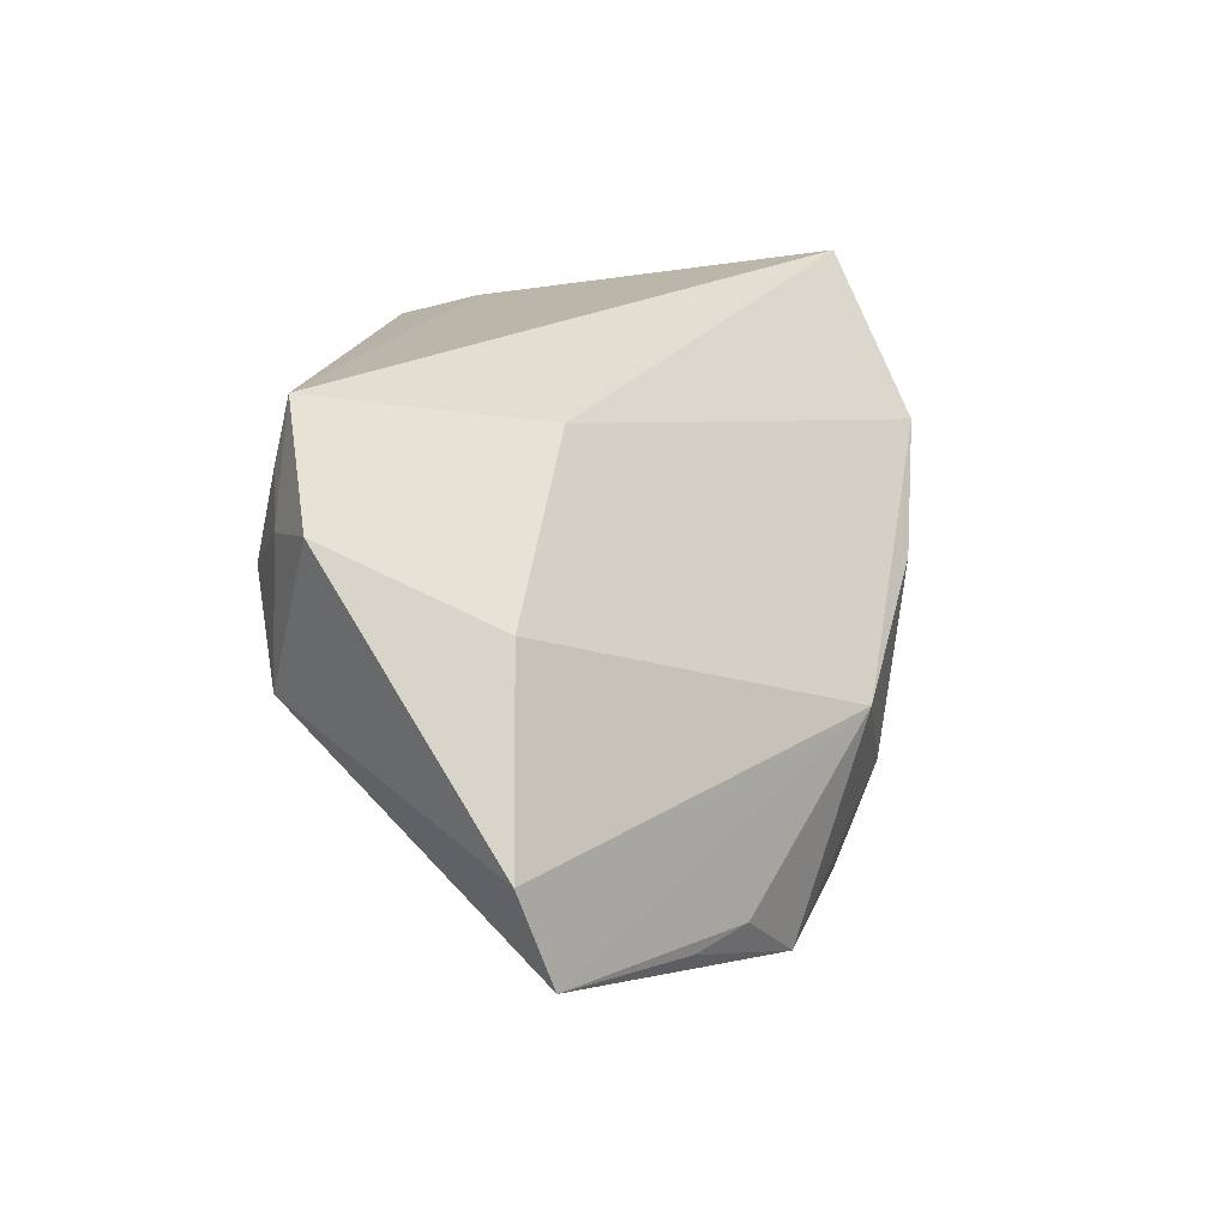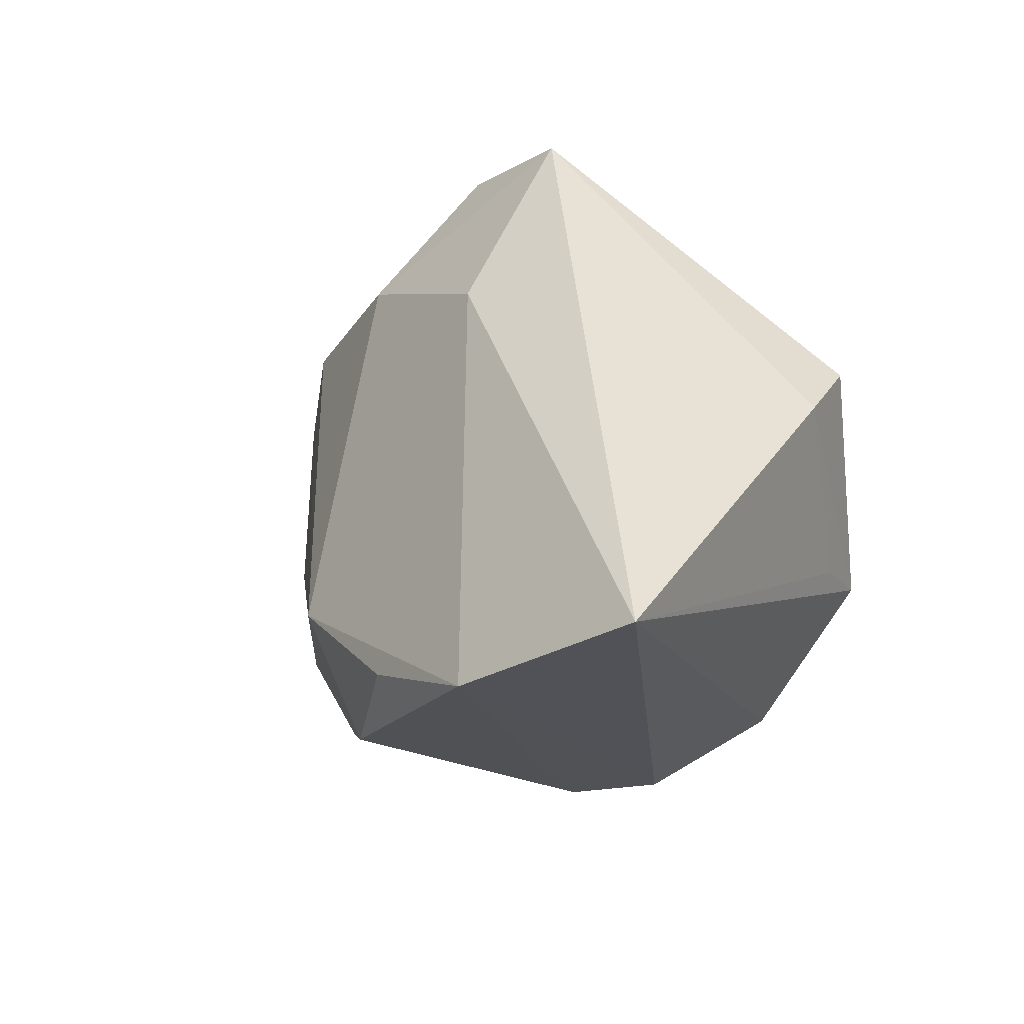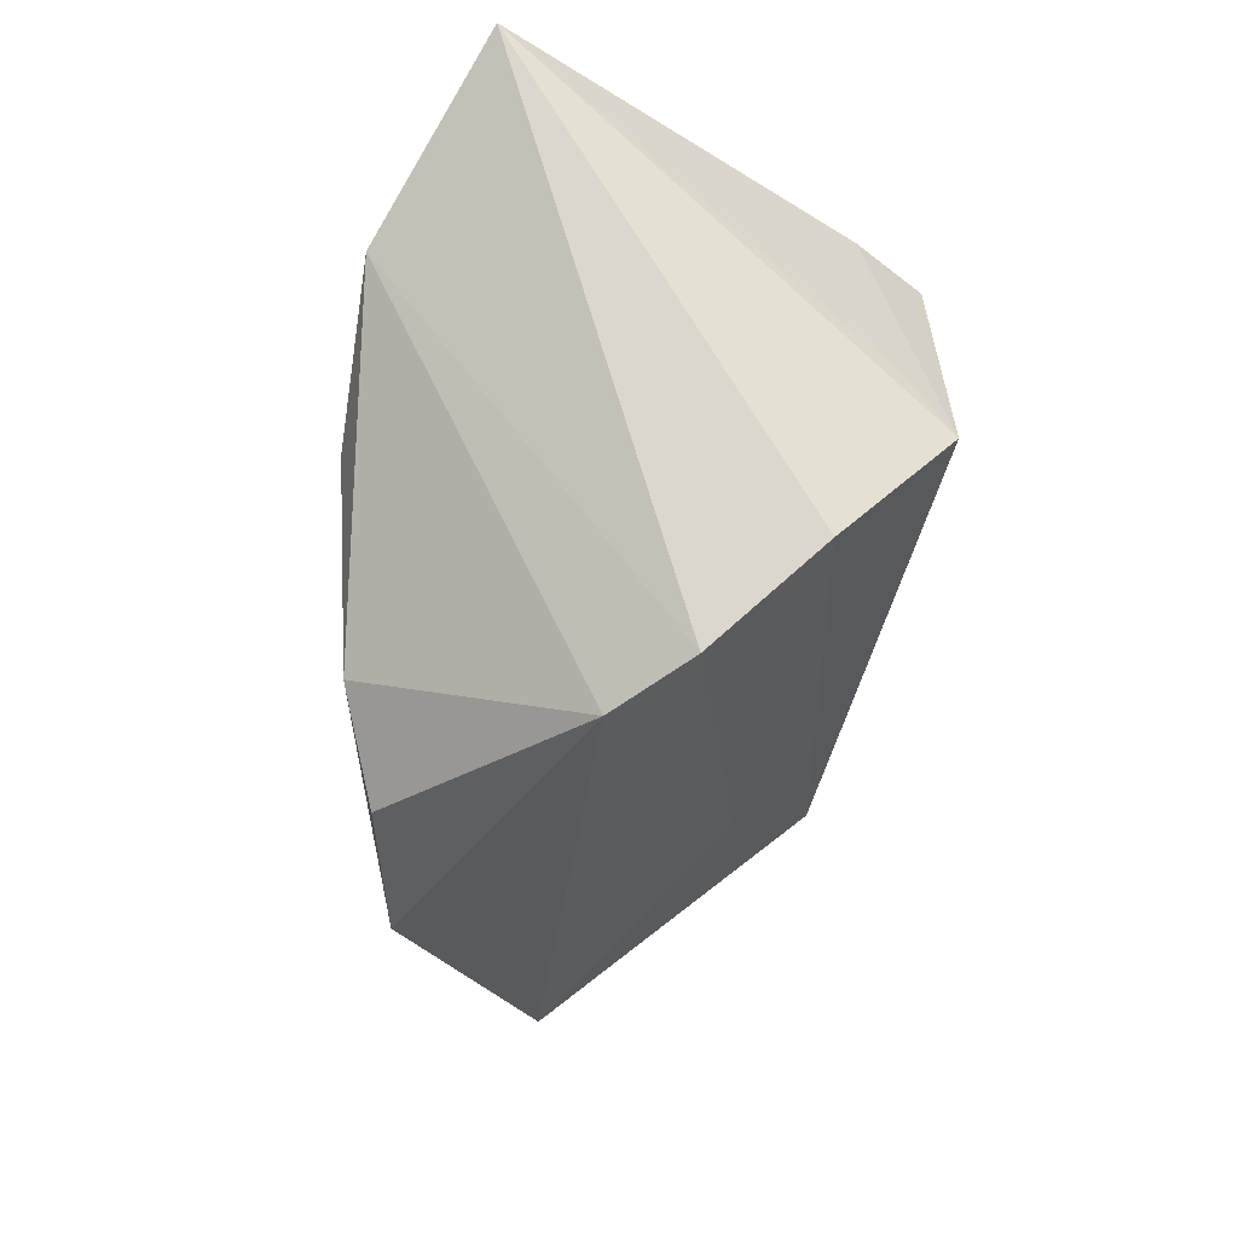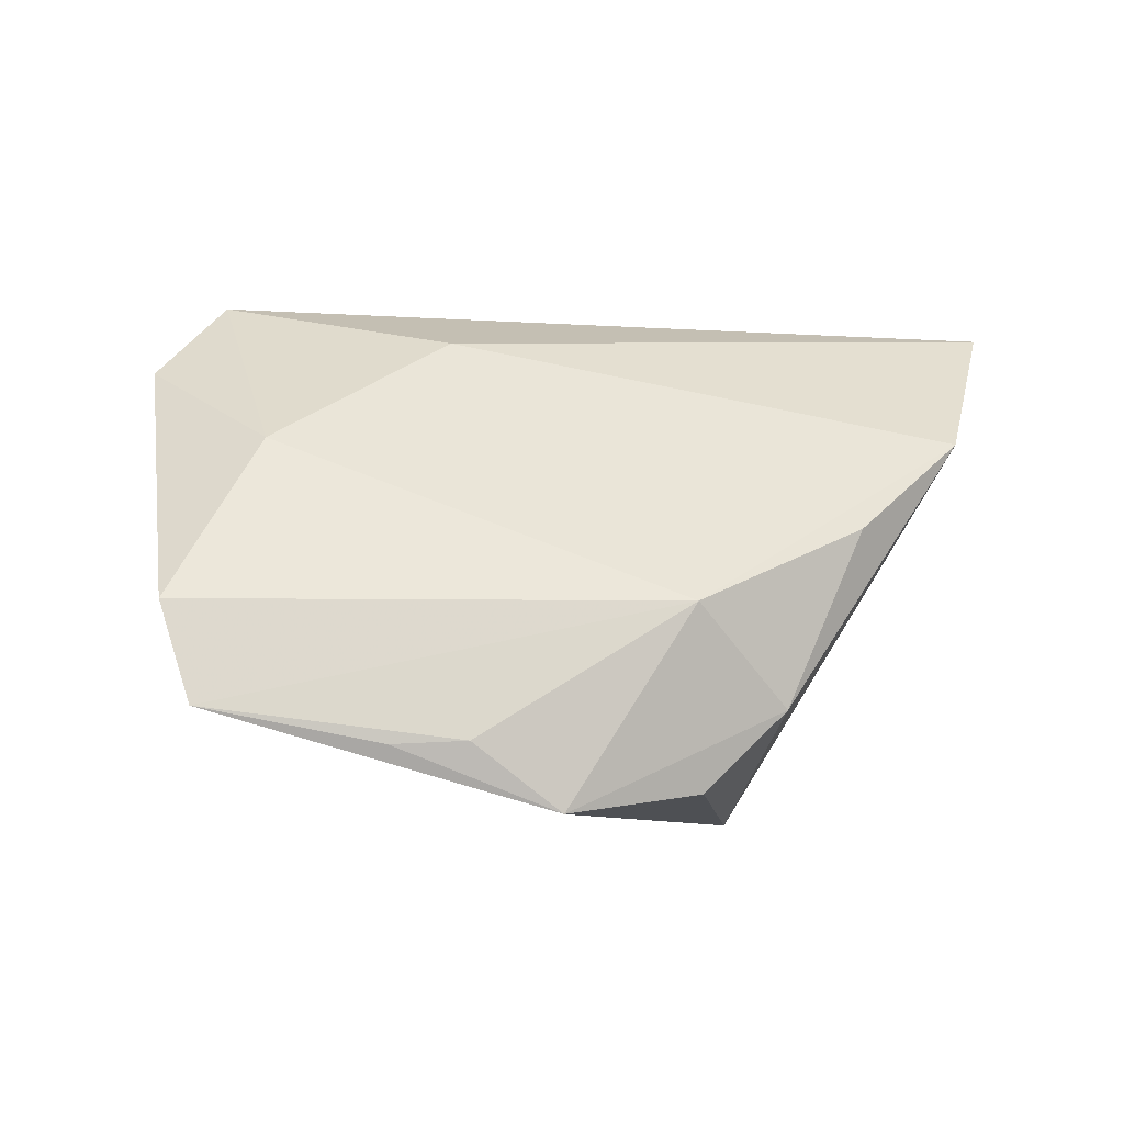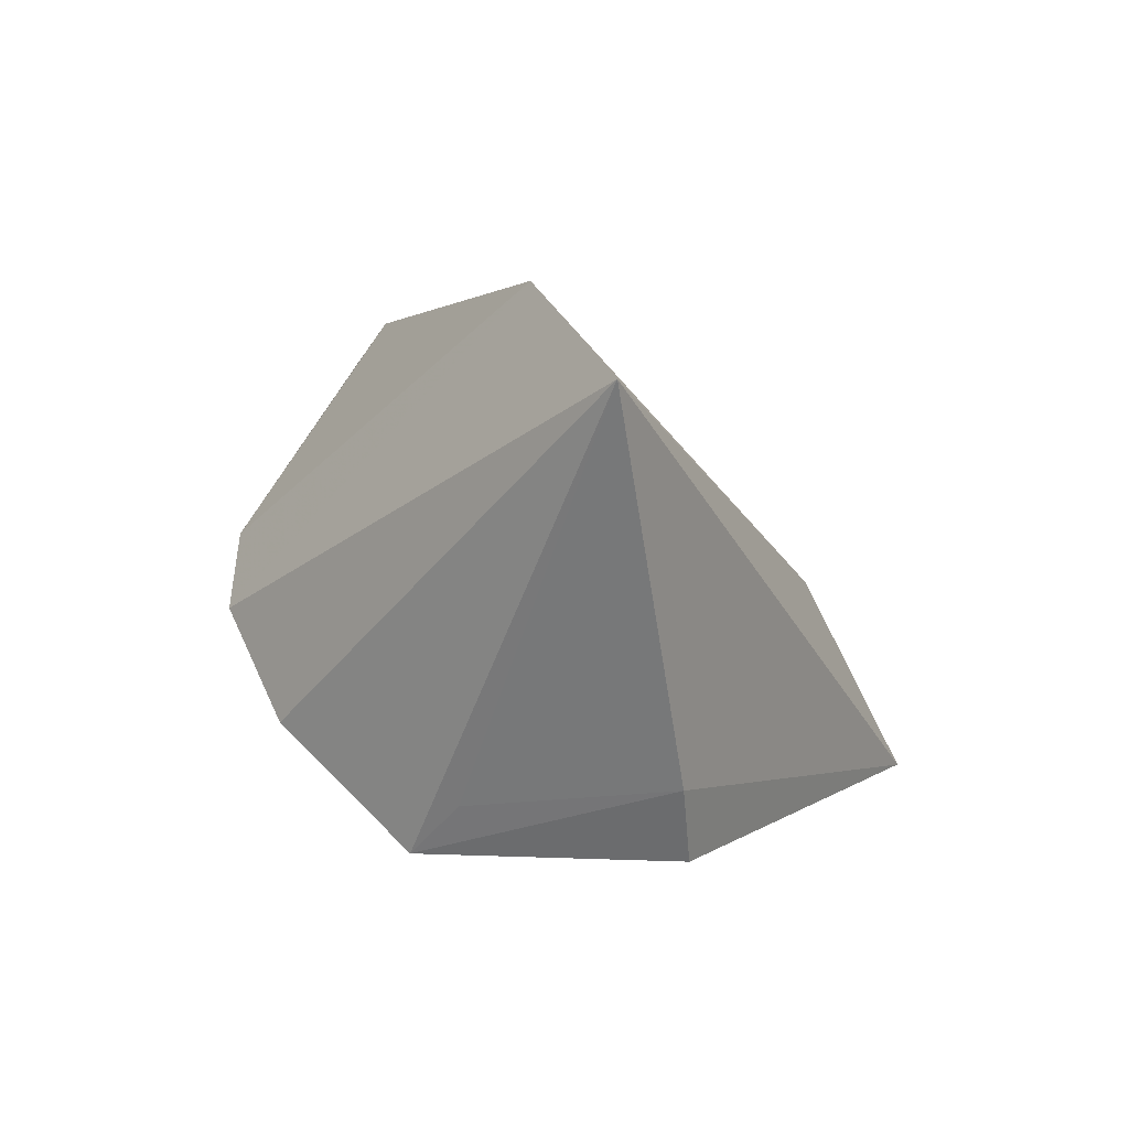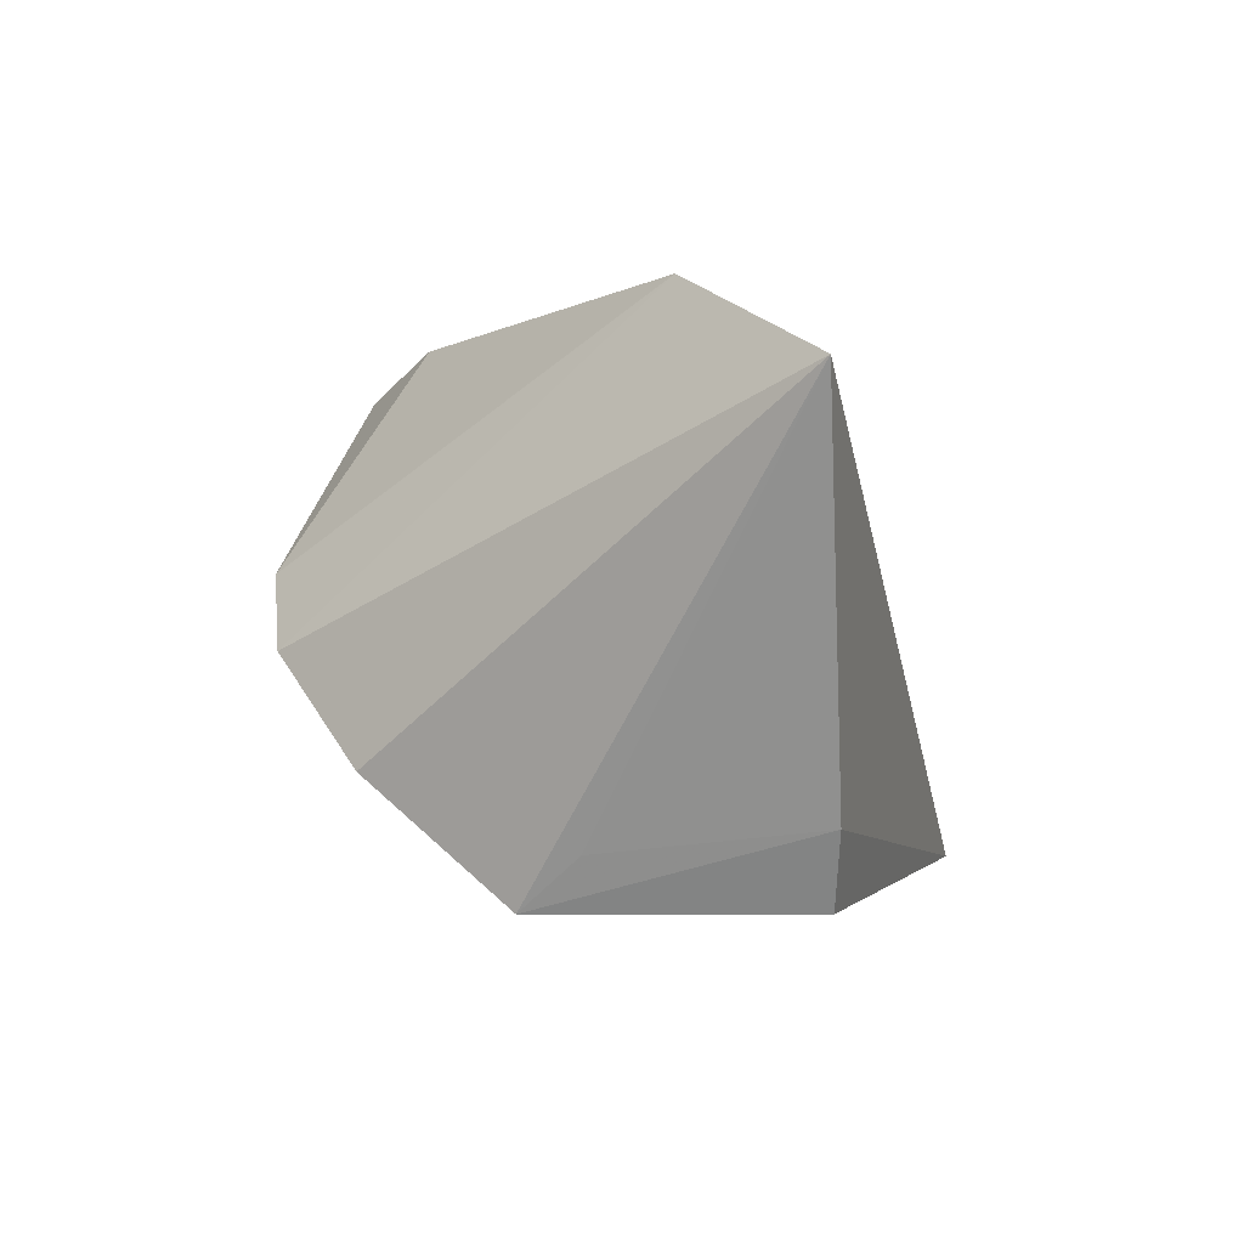
<metadata>
{"format":"obj","ext":"obj","renderer":"f3d","projection":"perspective","resolution":1024,"background":"white","views":[{"elev":18.7,"azim":-79.1,"up":"+Y"},{"elev":39.6,"azim":59.2,"up":"+Y"},{"elev":-40.7,"azim":84.4,"up":"+Y"},{"elev":-7.5,"azim":-37.1,"up":"+Y"},{"elev":0.5,"azim":115.7,"up":"+Z"},{"elev":-5.1,"azim":103.6,"up":"+Z"}]}
</metadata>
<code>
v -0.002726 -0.03273 0.02914
v 0.0242 0.02546 -0.02948
v -0.0372 0.0222 -0.02591
v 0.01793 -0.0005924 0.03496
v -0.006658 -0.01087 0.03312
v -0.02596 -0.01404 -0.01326
v 0.0534 0.03001 0.02124
v 0.0296 0.02705 -0.02109
v -0.05786 -0.02355 0.007595
v -0.039 -0.02762 0.01815
v 0.007118 -0.02285 0.03294
v -0.03709 0.03001 -0.02404
v -0.02088 -0.03519 0.02641
v -0.03117 -0.02717 0.02279
v -0.06001 -0.01159 0.003968
v -0.04522 0.008593 0.0009255
v 0.03301 -0.0218 -0.01522
v -0.04244 -0.0003496 -0.02526
v 0.02698 -0.03284 -0.002339
v -0.03357 0.01062 -0.02948
v -0.04976 0.01896 -0.01887
v -0.0189 0.02353 0.0004514
v 0.03173 -0.00534 -0.02948
v -0.04216 0.01687 -0.02447
v 0.03363 0.001895 -0.02362
v 0.02007 -0.0359 0.006574
v 0.03612 0.01197 0.03347
f 13 5 14
f 17 18 23
f 19 18 17
f 17 23 7
f 7 19 17
f 7 23 25
f 8 12 7
f 8 2 12
f 7 25 8
f 23 2 8
f 8 25 23
f 12 2 20
f 23 18 20
f 20 2 23
f 13 14 10
f 21 18 15
f 7 12 22
f 26 1 13
f 19 26 9
f 15 18 9
f 13 10 9
f 9 26 13
f 9 10 14
f 9 5 15
f 9 14 5
f 7 22 27
f 27 22 5
f 27 19 7
f 27 26 19
f 24 21 12
f 24 20 18
f 18 21 24
f 15 5 16
f 5 22 16
f 16 21 15
f 12 21 16
f 16 22 12
f 6 18 19
f 19 9 6
f 6 9 18
f 11 5 13
f 13 1 11
f 1 26 11
f 26 27 11
f 12 20 3
f 3 24 12
f 20 24 3
f 4 27 5
f 5 11 4
f 4 11 27

</code>
